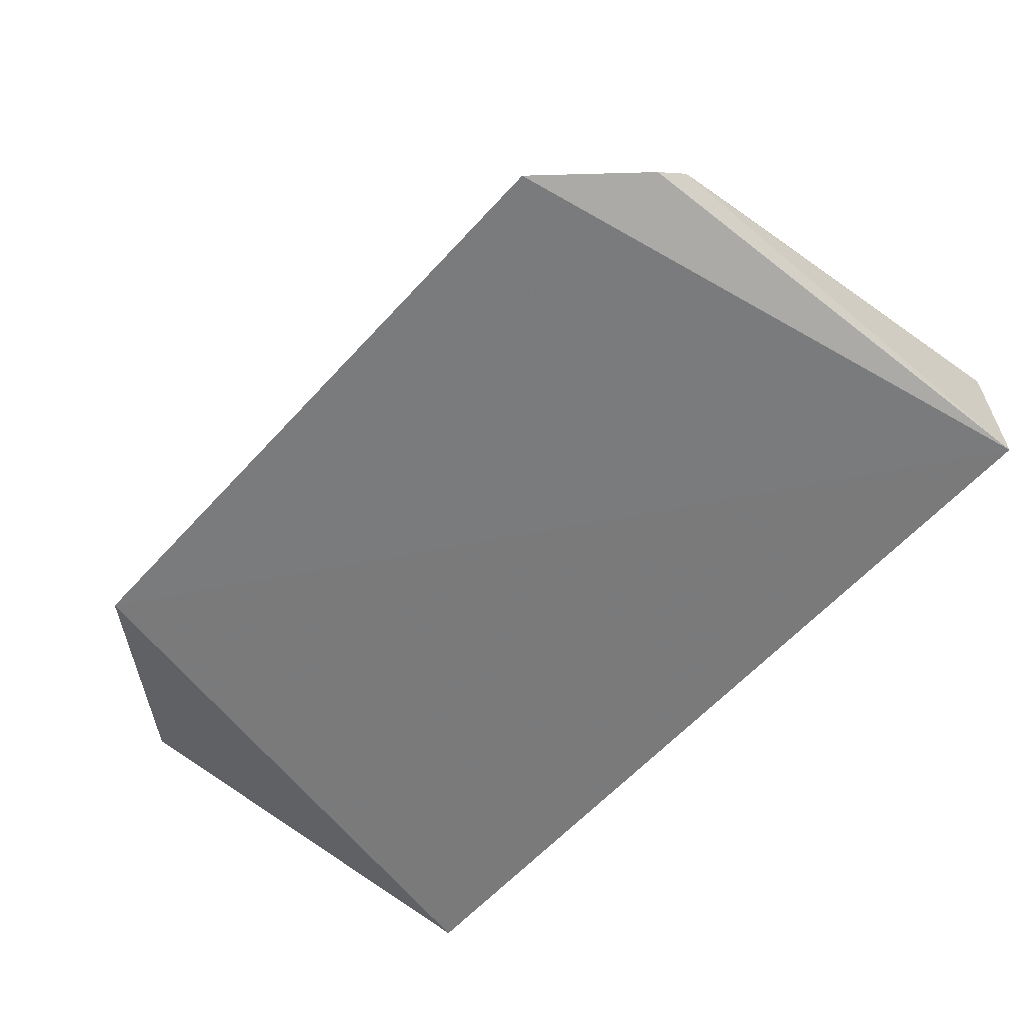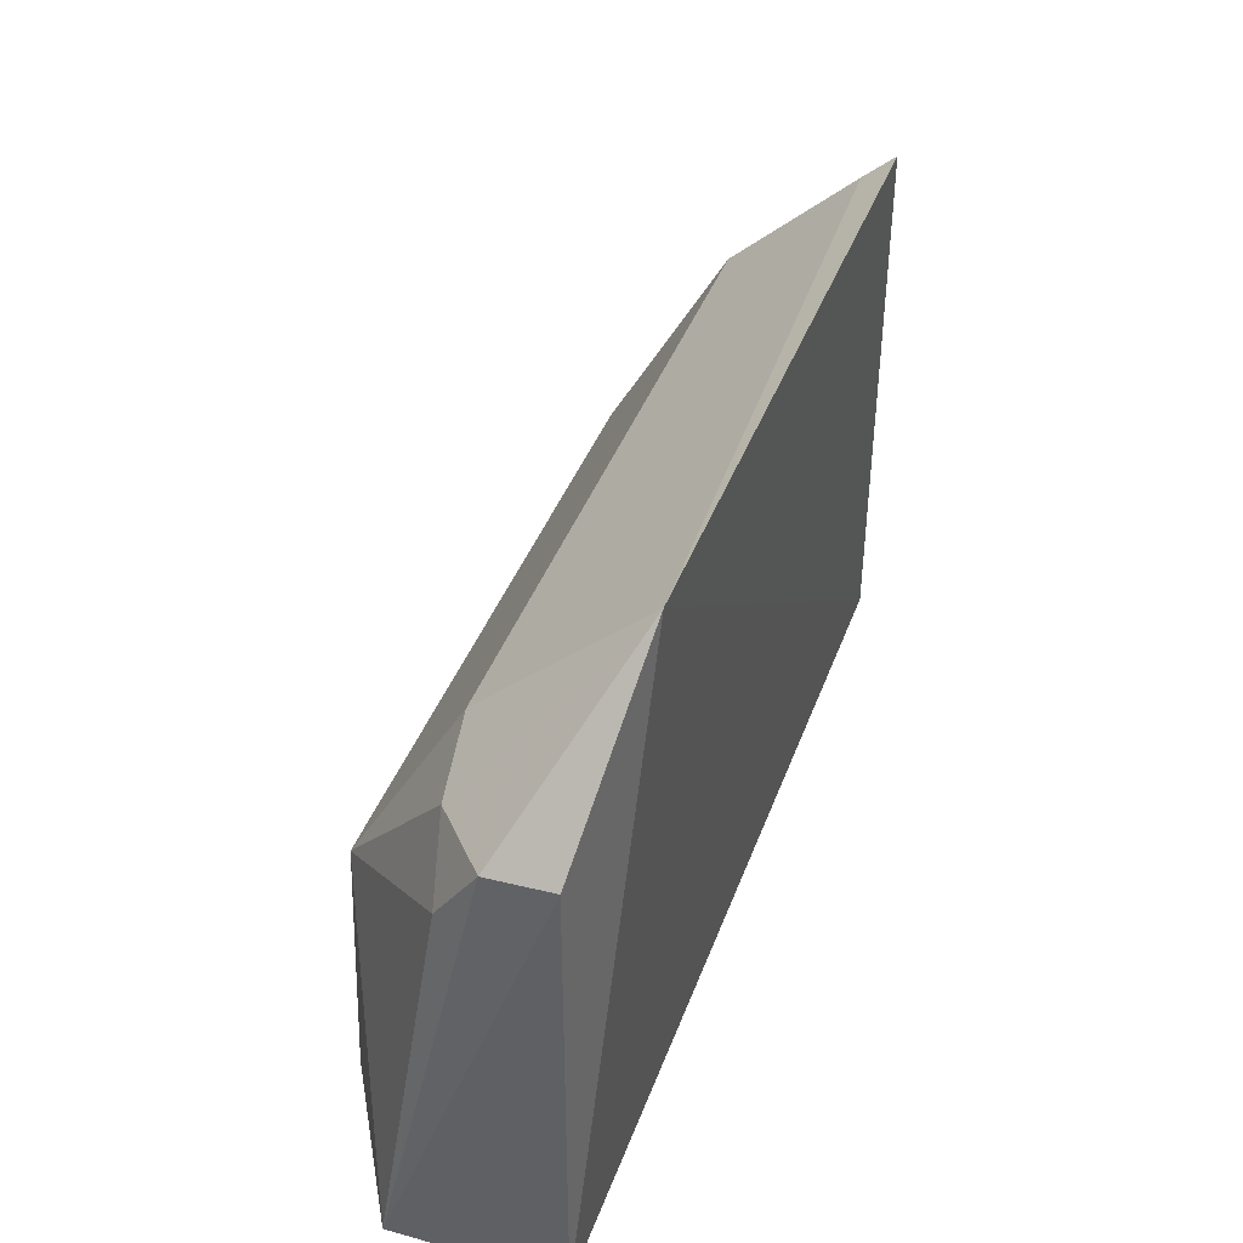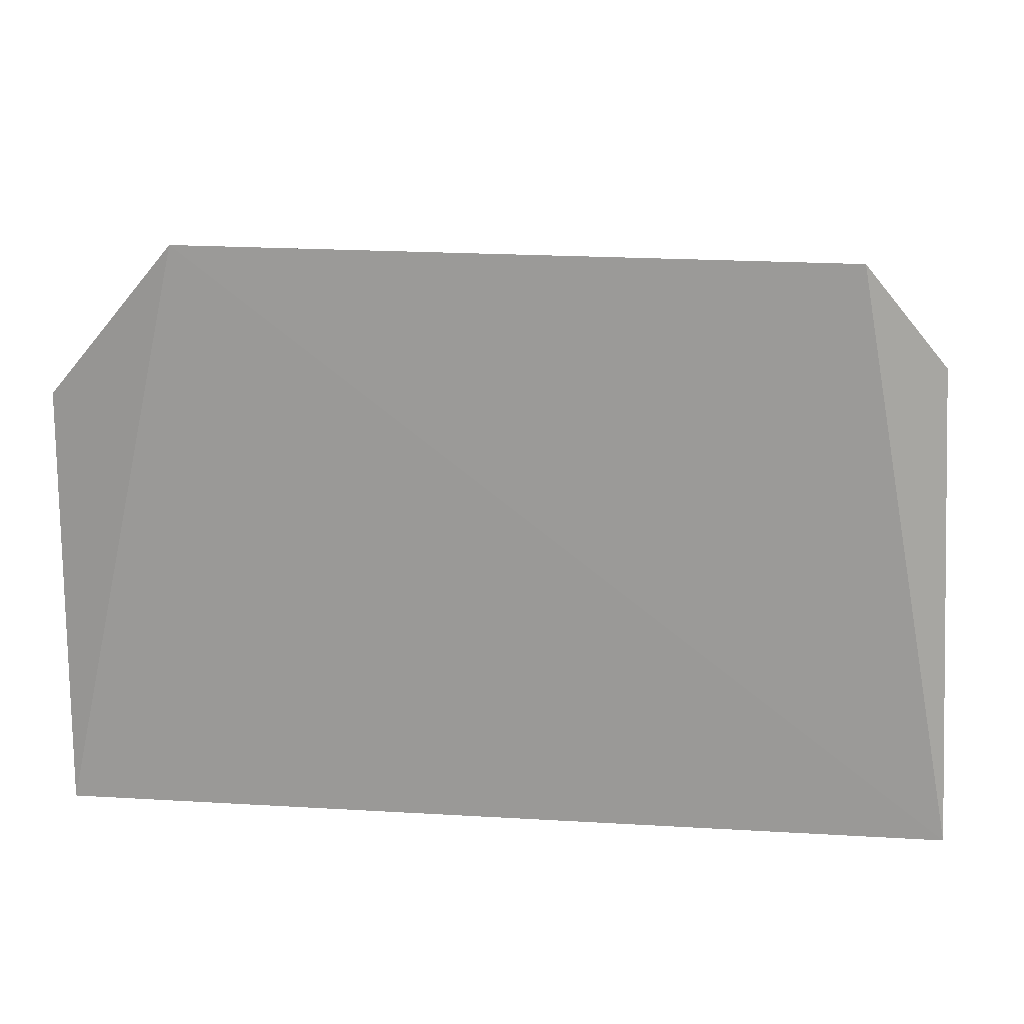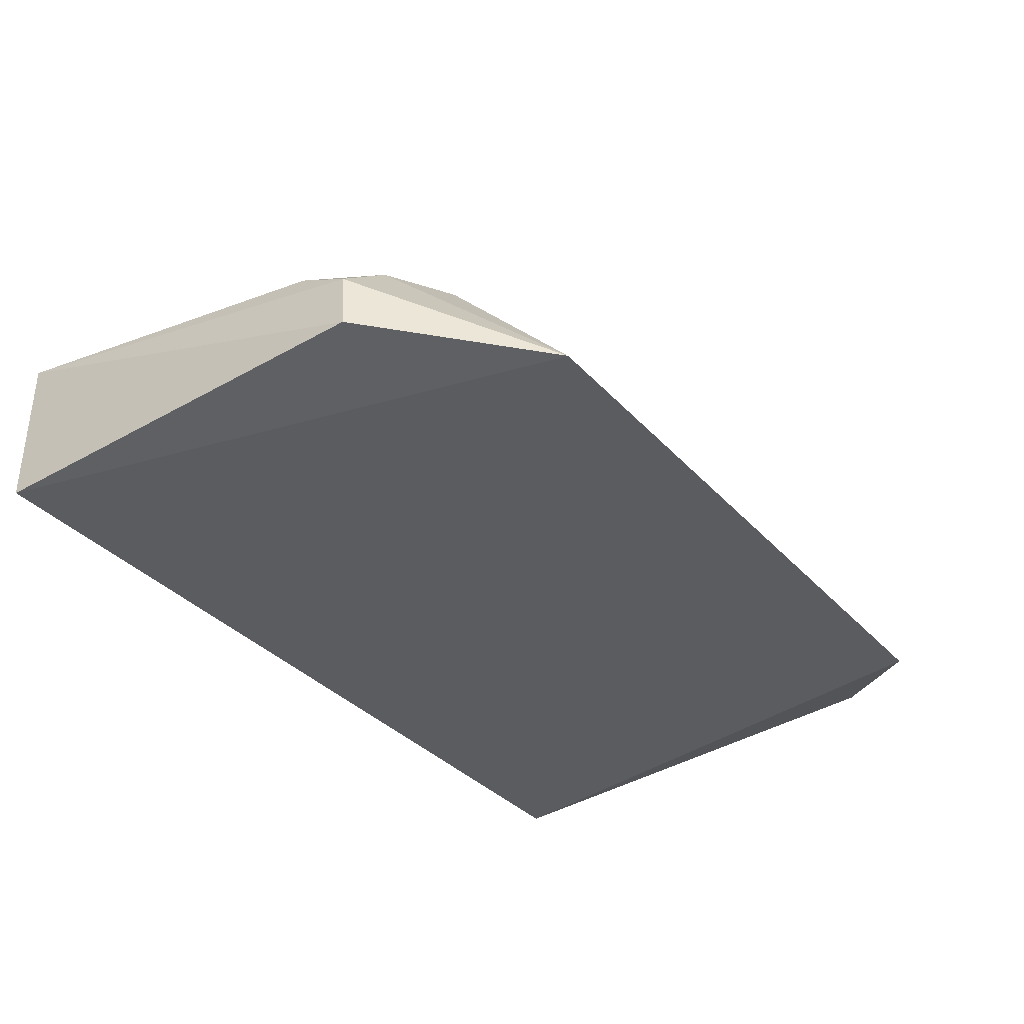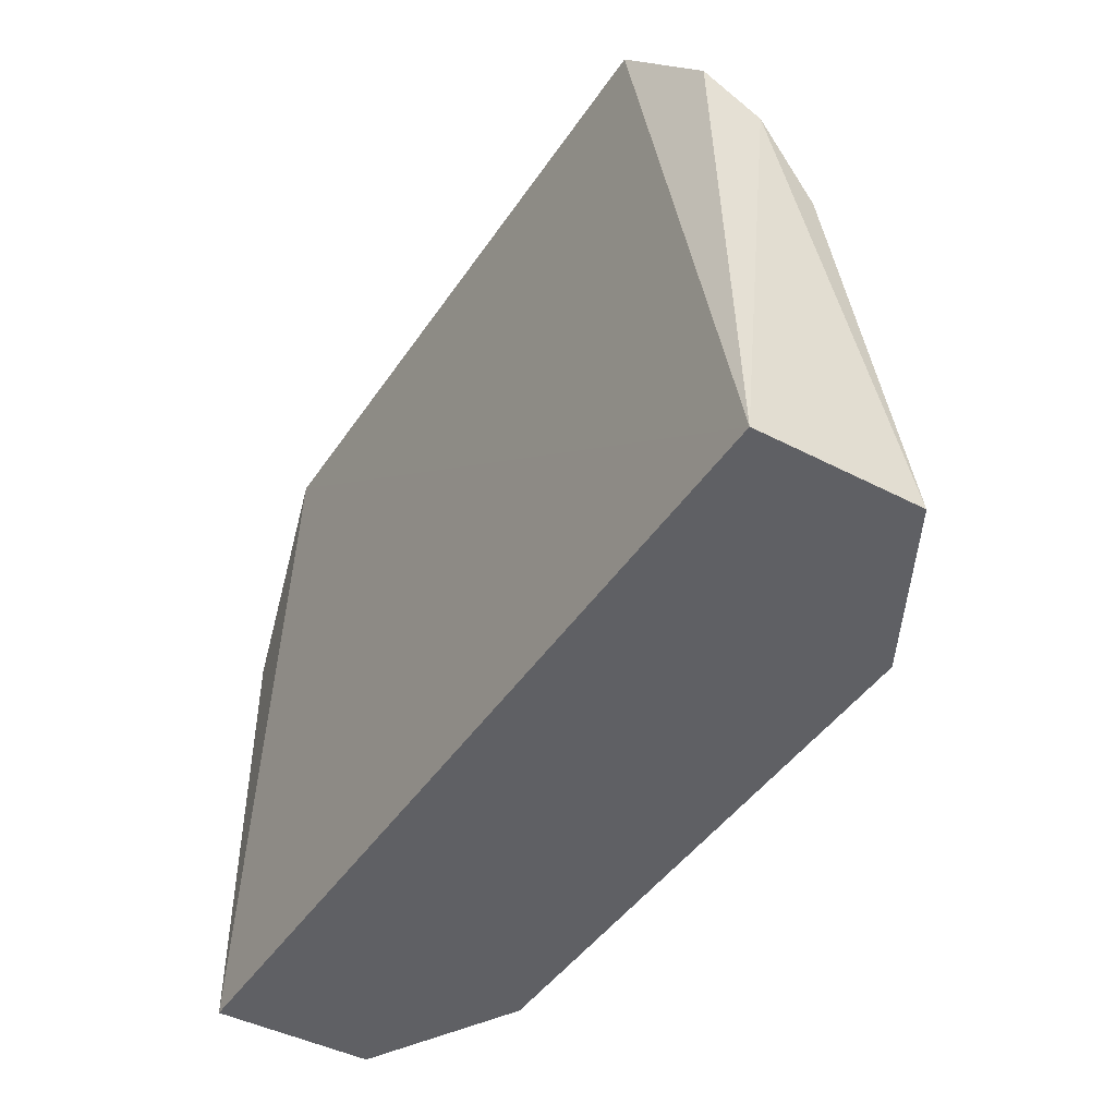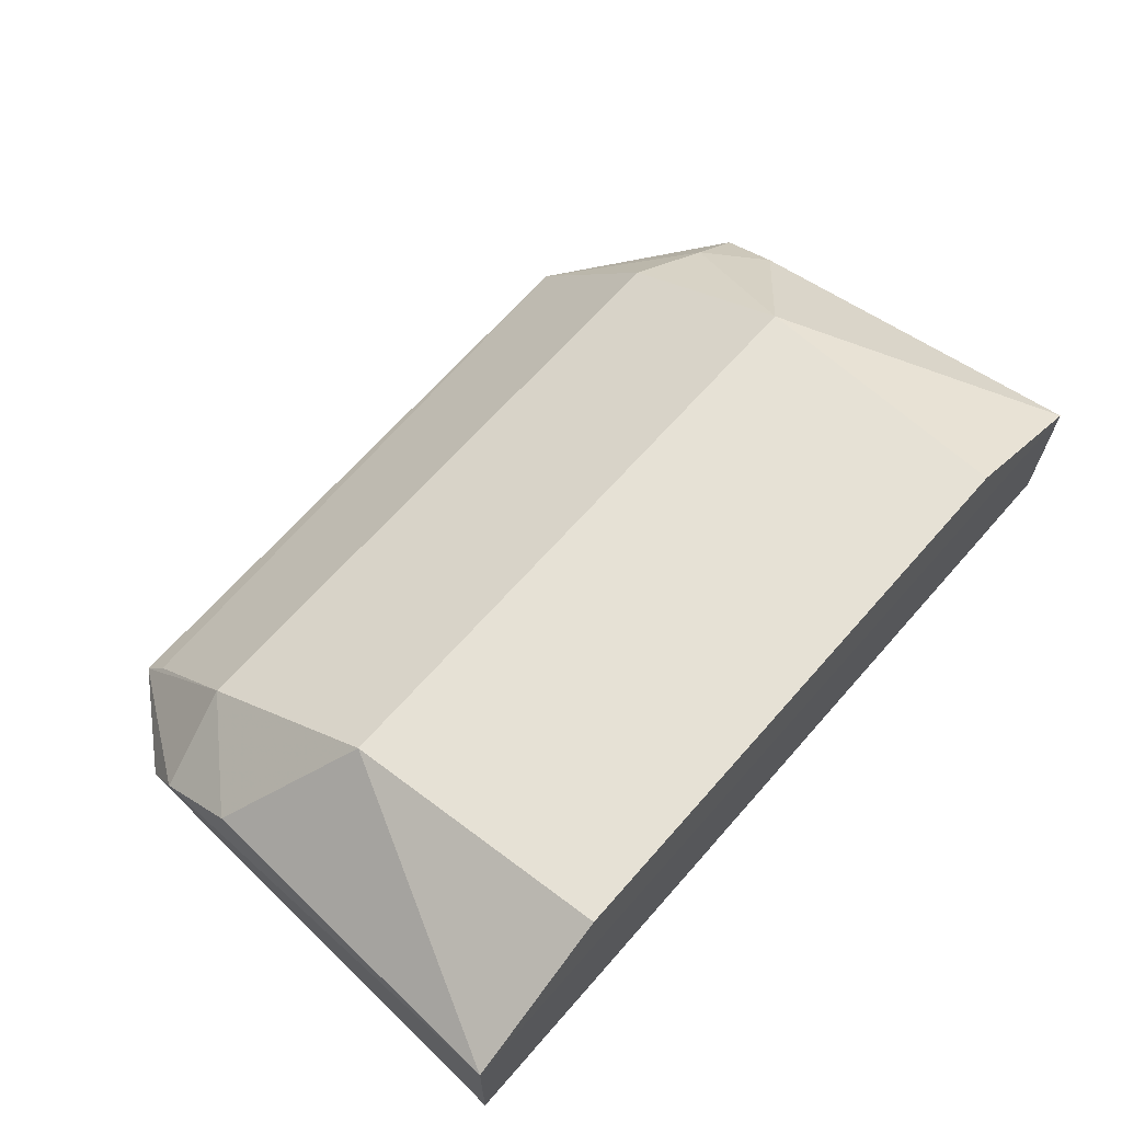
<metadata>
{"format":"obj","ext":"obj","renderer":"f3d","projection":"perspective","resolution":1024,"background":"white","views":[{"elev":-59.6,"azim":-131.6,"up":"+Z"},{"elev":39.9,"azim":108.9,"up":"+Y"},{"elev":17.1,"azim":-173.2,"up":"+Y"},{"elev":-36.2,"azim":126.7,"up":"+Z"},{"elev":-44.0,"azim":-121.2,"up":"+Y"},{"elev":65.7,"azim":-48.8,"up":"+Z"}]}
</metadata>
<code>
v 0.1208 0.1283 0.1416
v 0.1208 0.1285 0.09848
v 0.08378 0.2873 0.09143
v -0.09207 0.2861 0.09183
v -0.1208 0.1283 0.1416
v -0.1208 0.1285 0.09848
v 0.08378 0.2028 0.1597
v 0.1199 0.2455 0.09898
v -0.1141 0.2586 0.09923
v -0.09057 0.2511 0.1316
v -0.07863 0.1285 0.1651
v 0.1151 0.2261 0.1272
v -0.1156 0.2482 0.1137
v 0.08378 0.2511 0.1316
v -0.09057 0.2798 0.09978
v 0.07937 0.1285 0.1647
v -0.08288 0.2028 0.1597
v 0.1183 0.2431 0.1158
v -0.1145 0.2262 0.1276
v 0.1021 0.2425 0.1298
f 5 2 1
f 6 3 2
f 6 4 3
f 6 2 5
f 8 1 2
f 8 2 3
f 9 4 6
f 11 5 1
f 12 7 1
f 13 9 6
f 13 6 5
f 13 10 4
f 13 4 9
f 15 3 4
f 15 4 10
f 15 14 3
f 15 10 14
f 16 11 1
f 16 1 7
f 16 7 11
f 17 5 11
f 17 11 7
f 17 14 10
f 17 7 14
f 18 12 1
f 18 1 8
f 18 8 3
f 19 13 5
f 19 5 17
f 19 17 10
f 19 10 13
f 20 18 3
f 20 3 14
f 20 14 7
f 20 7 12
f 20 12 18

</code>
